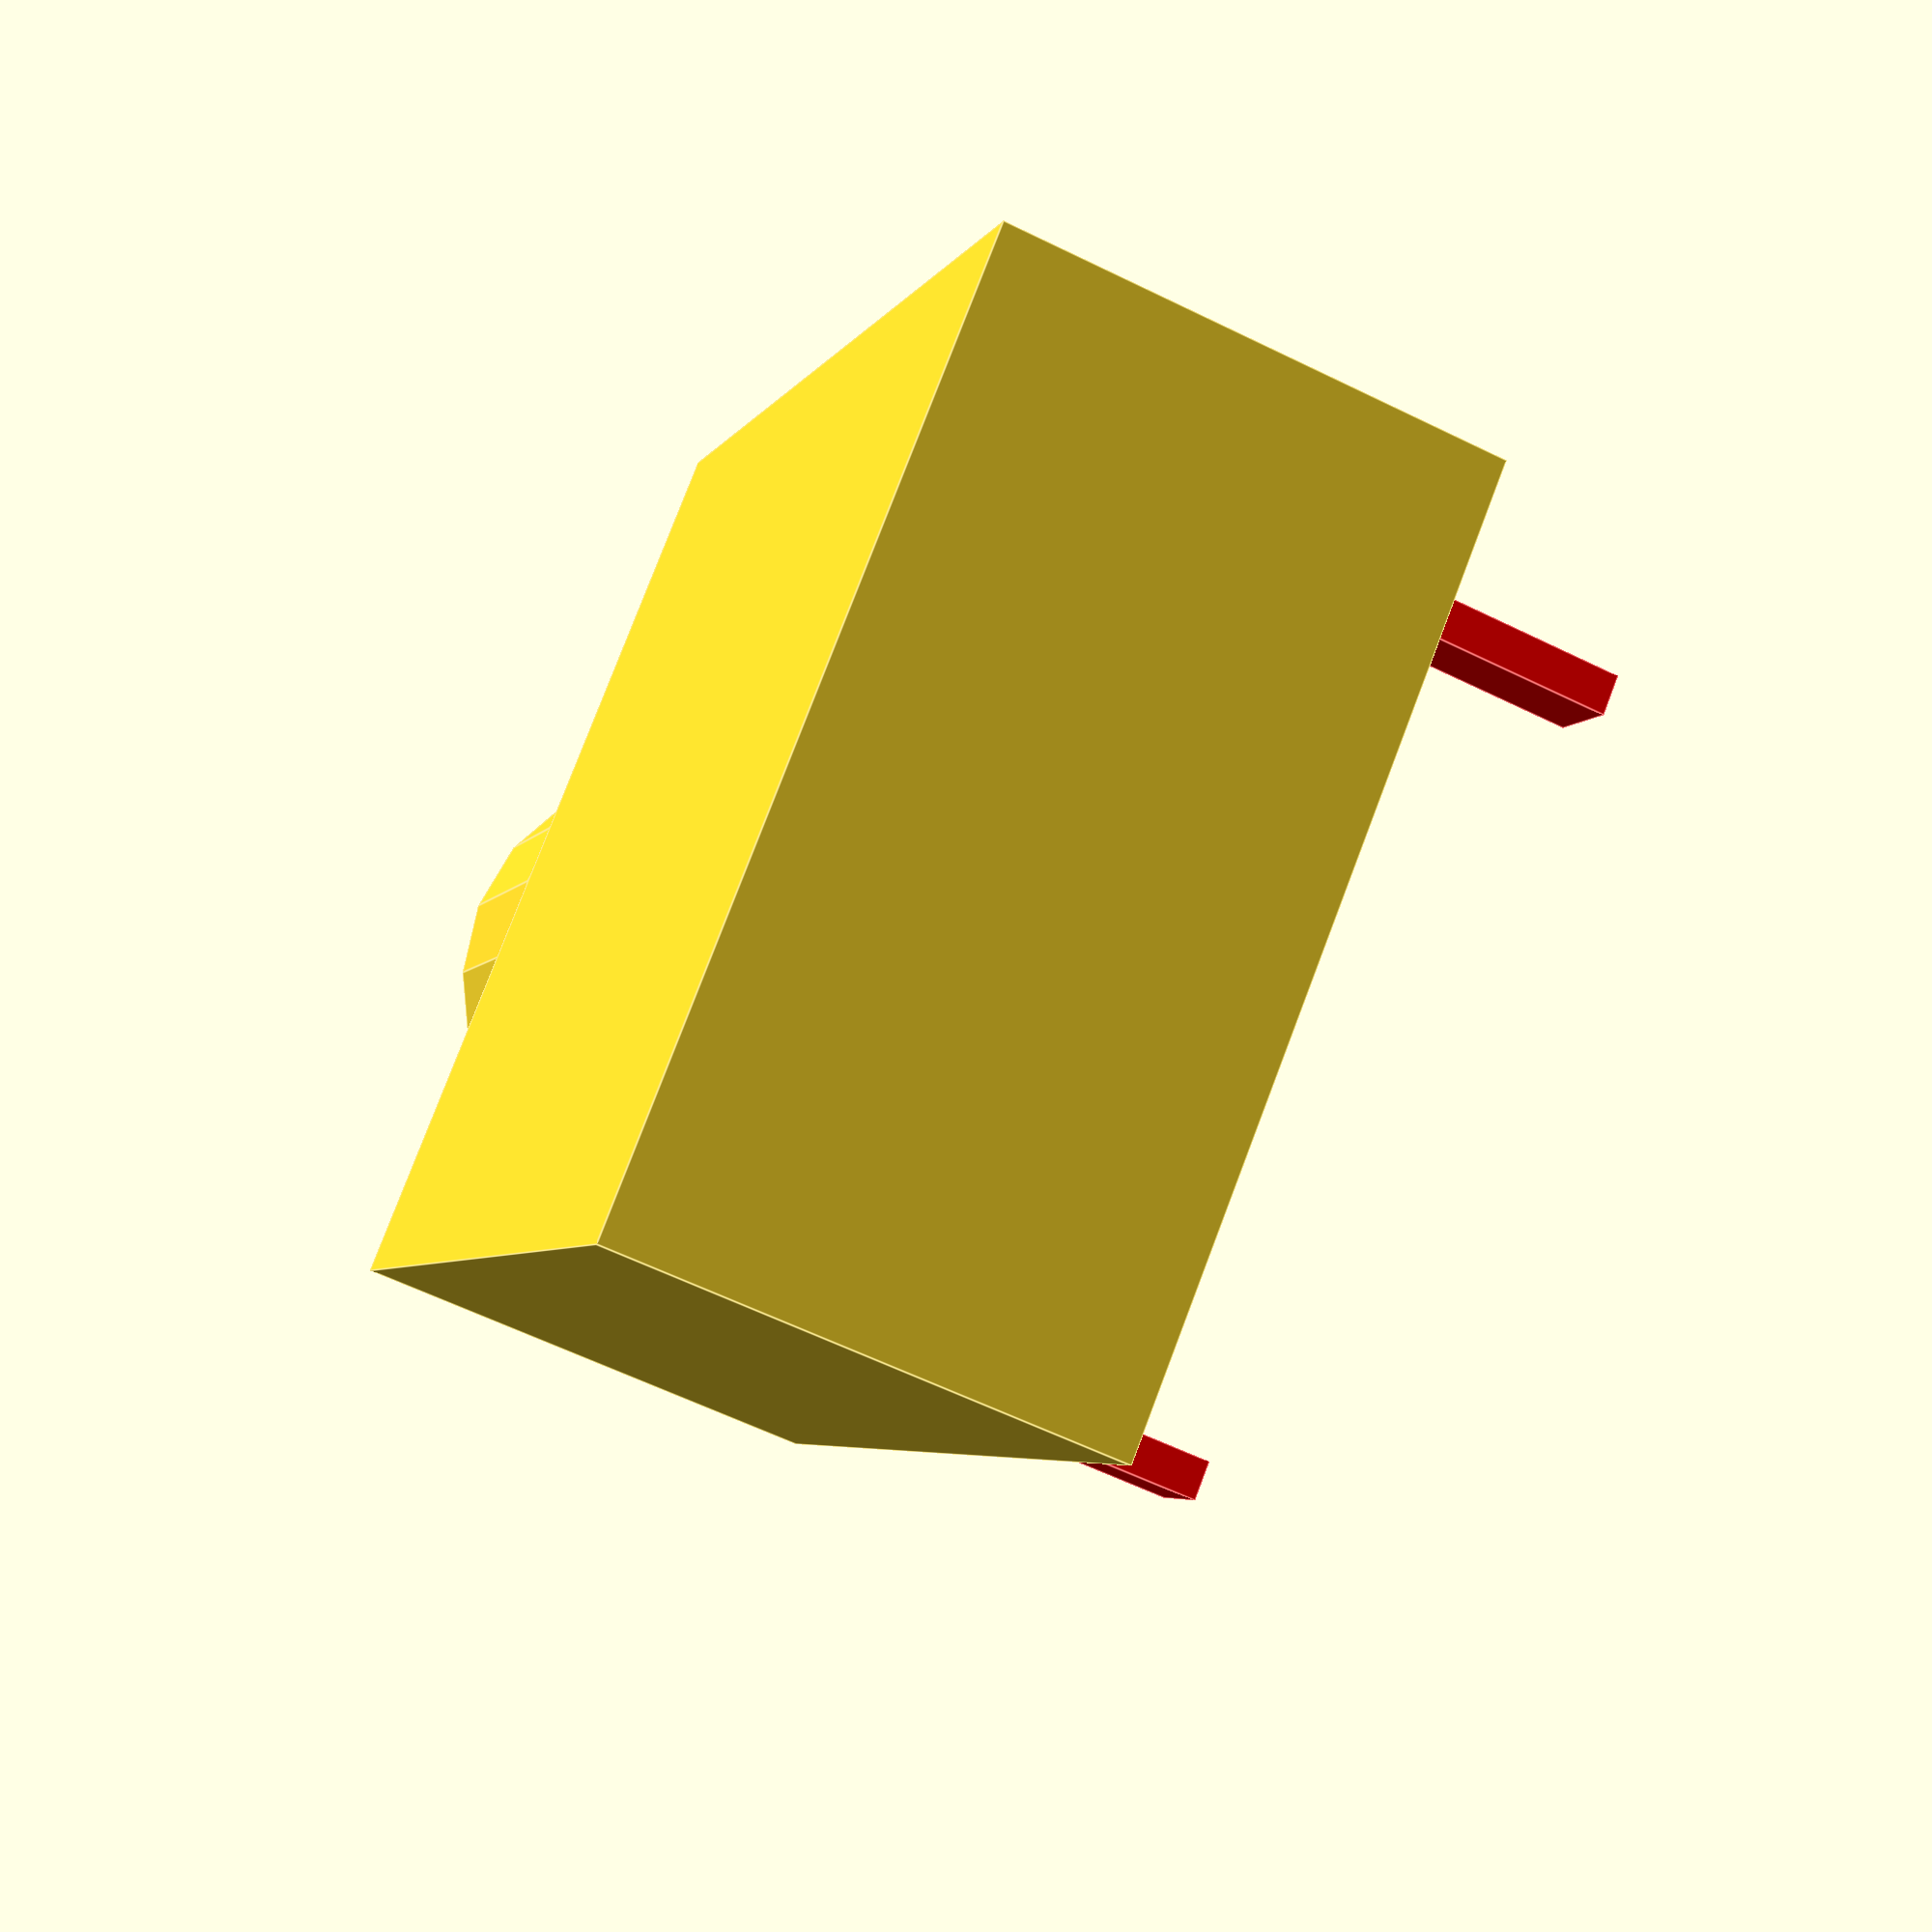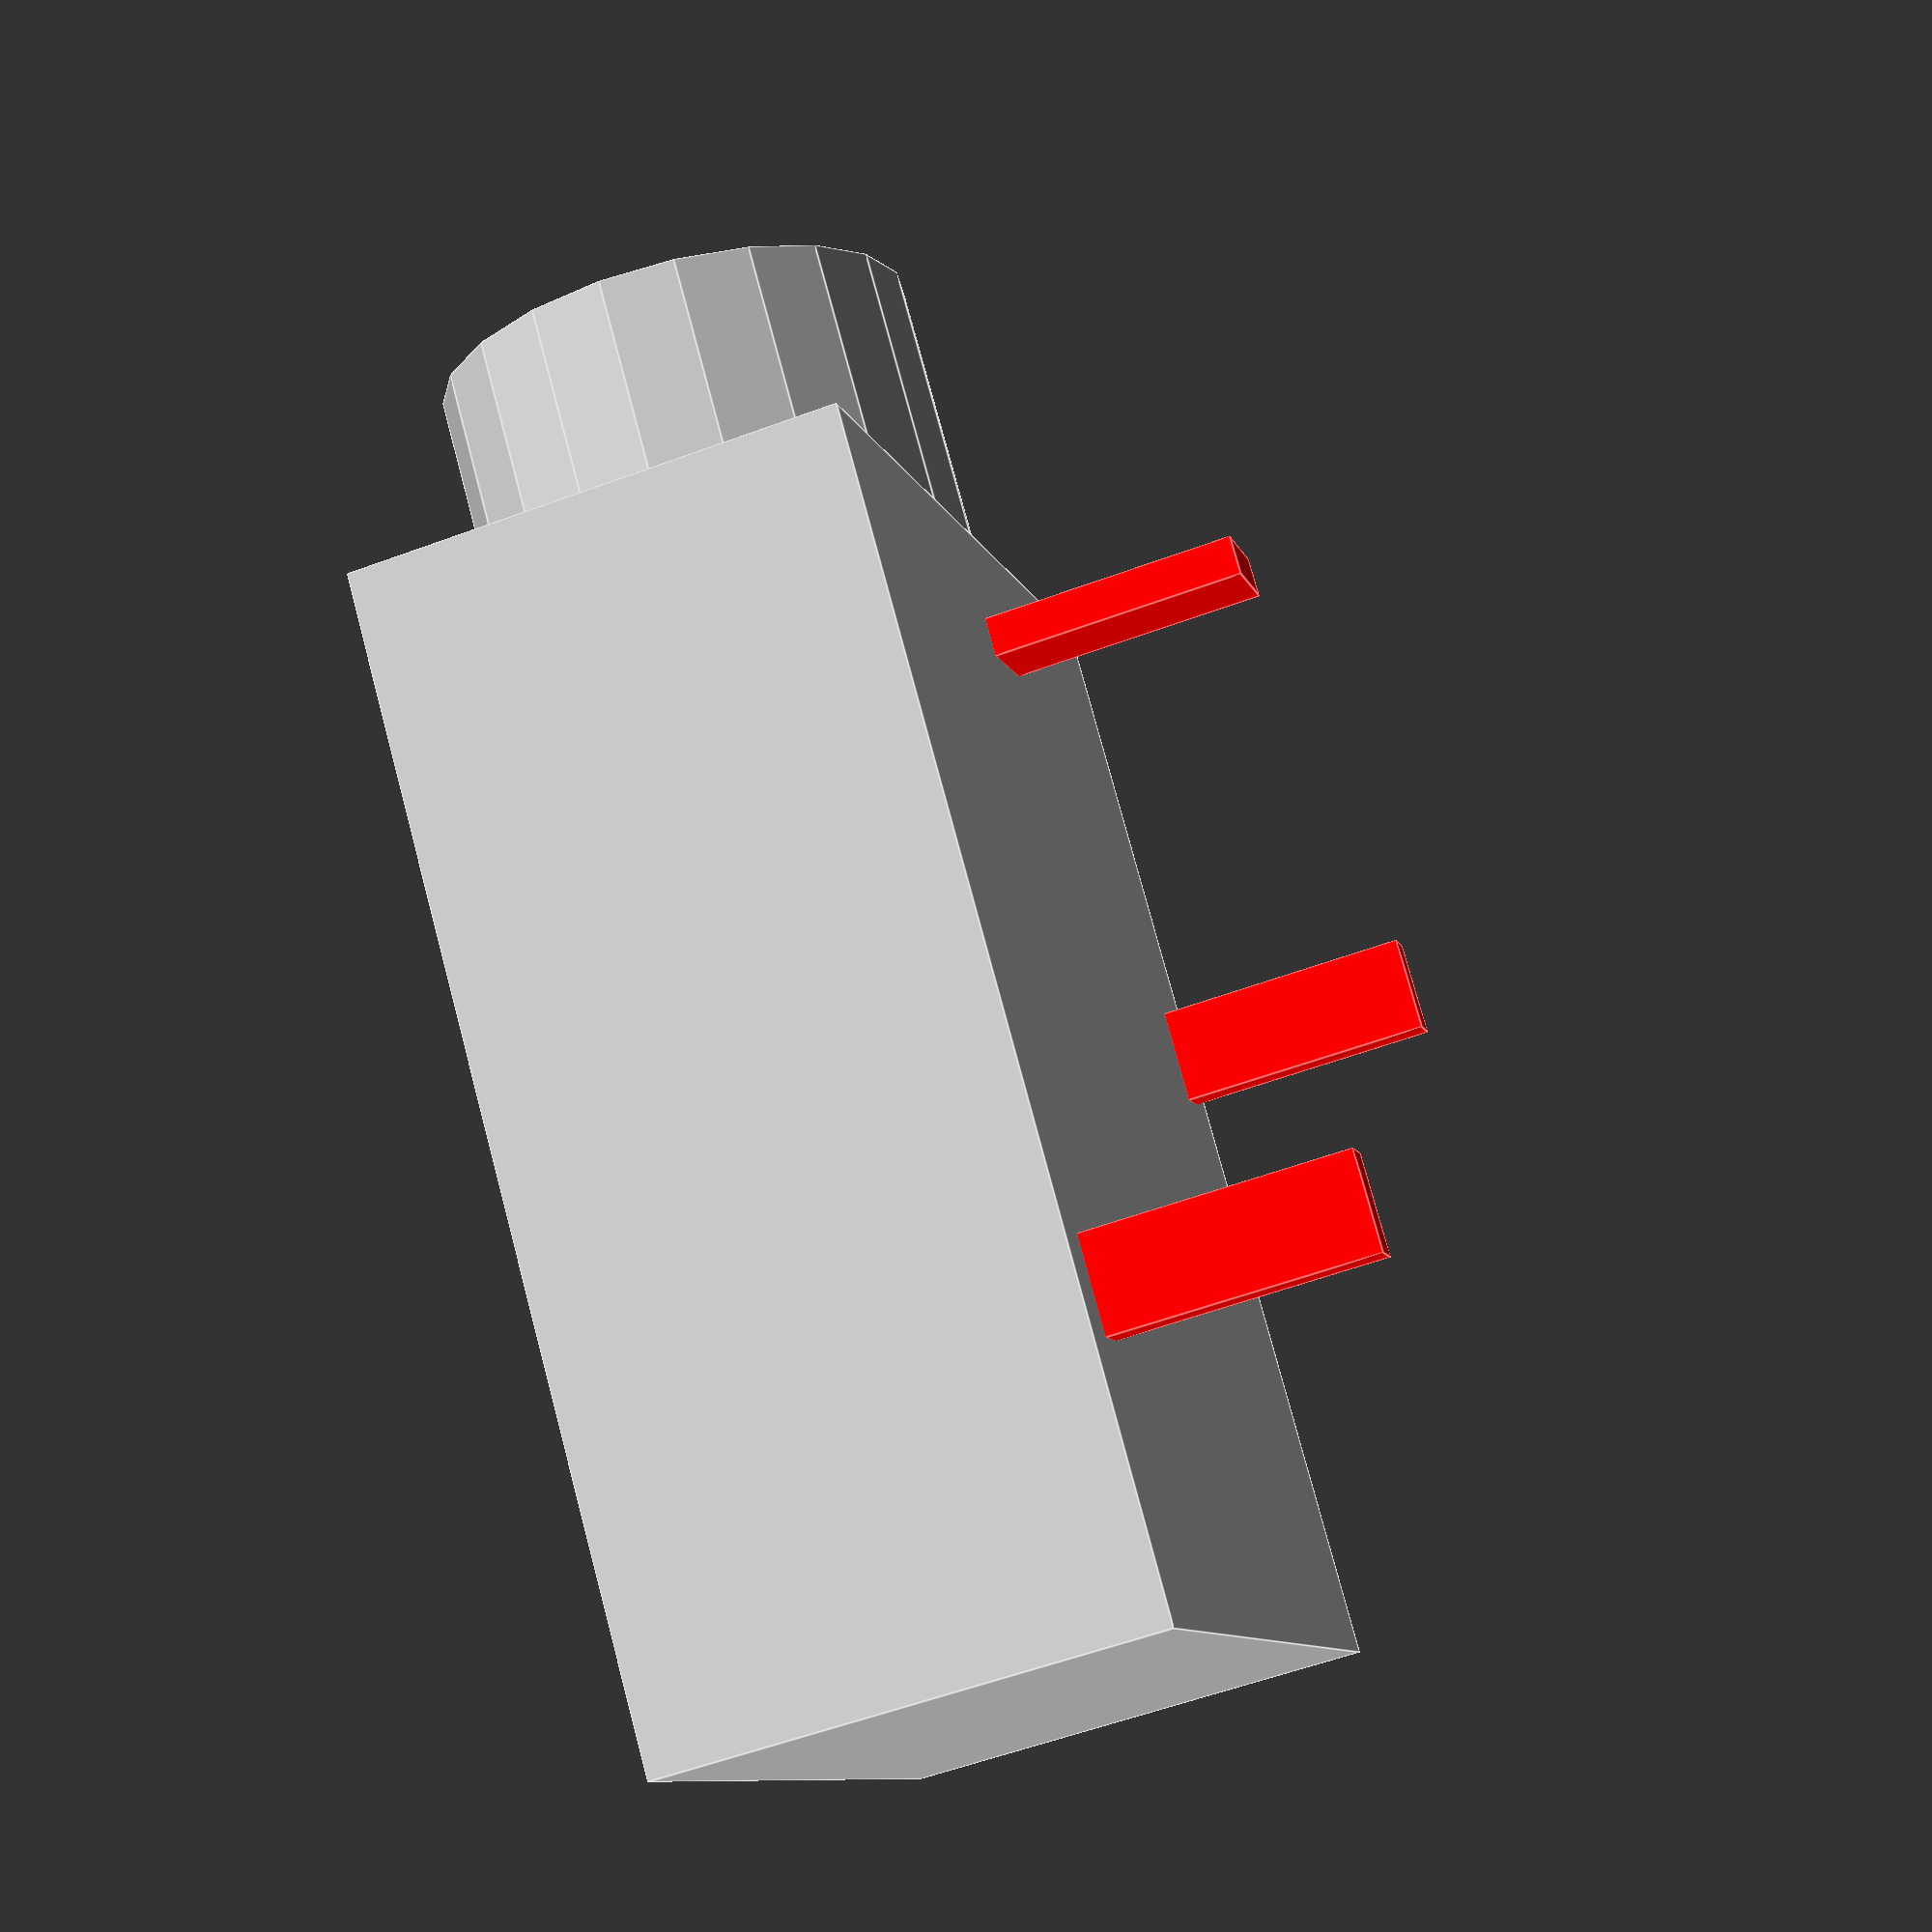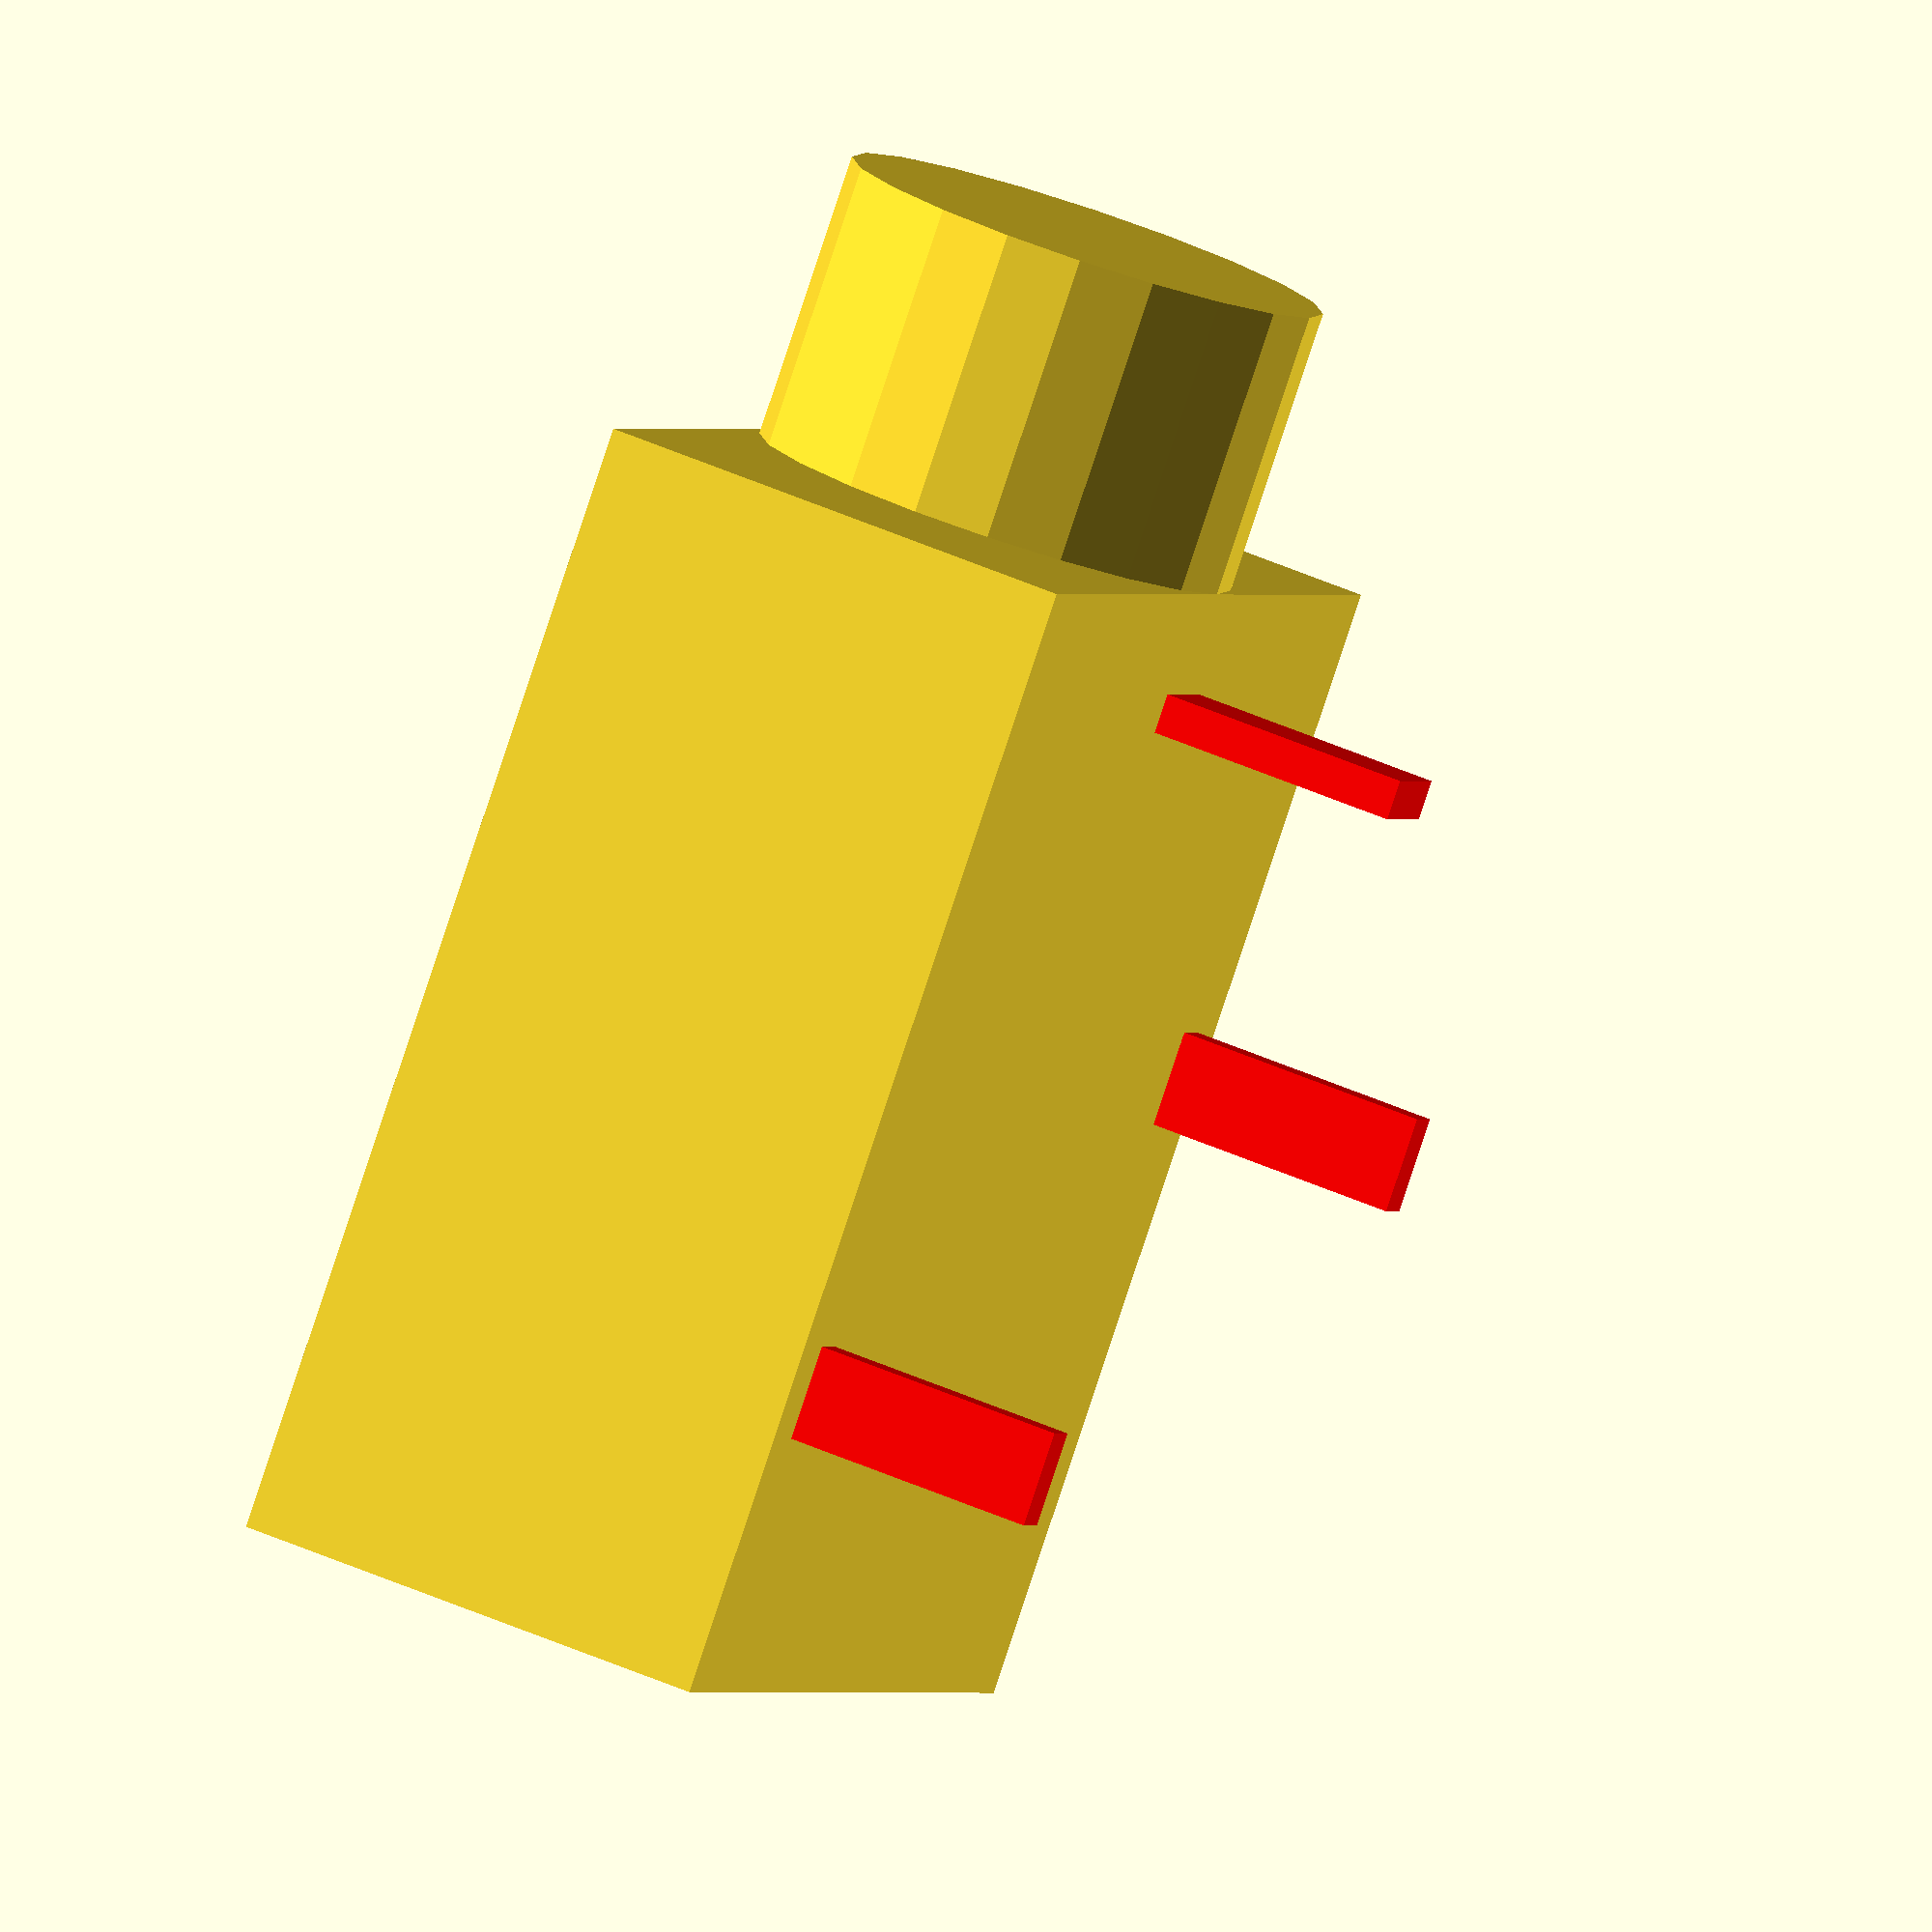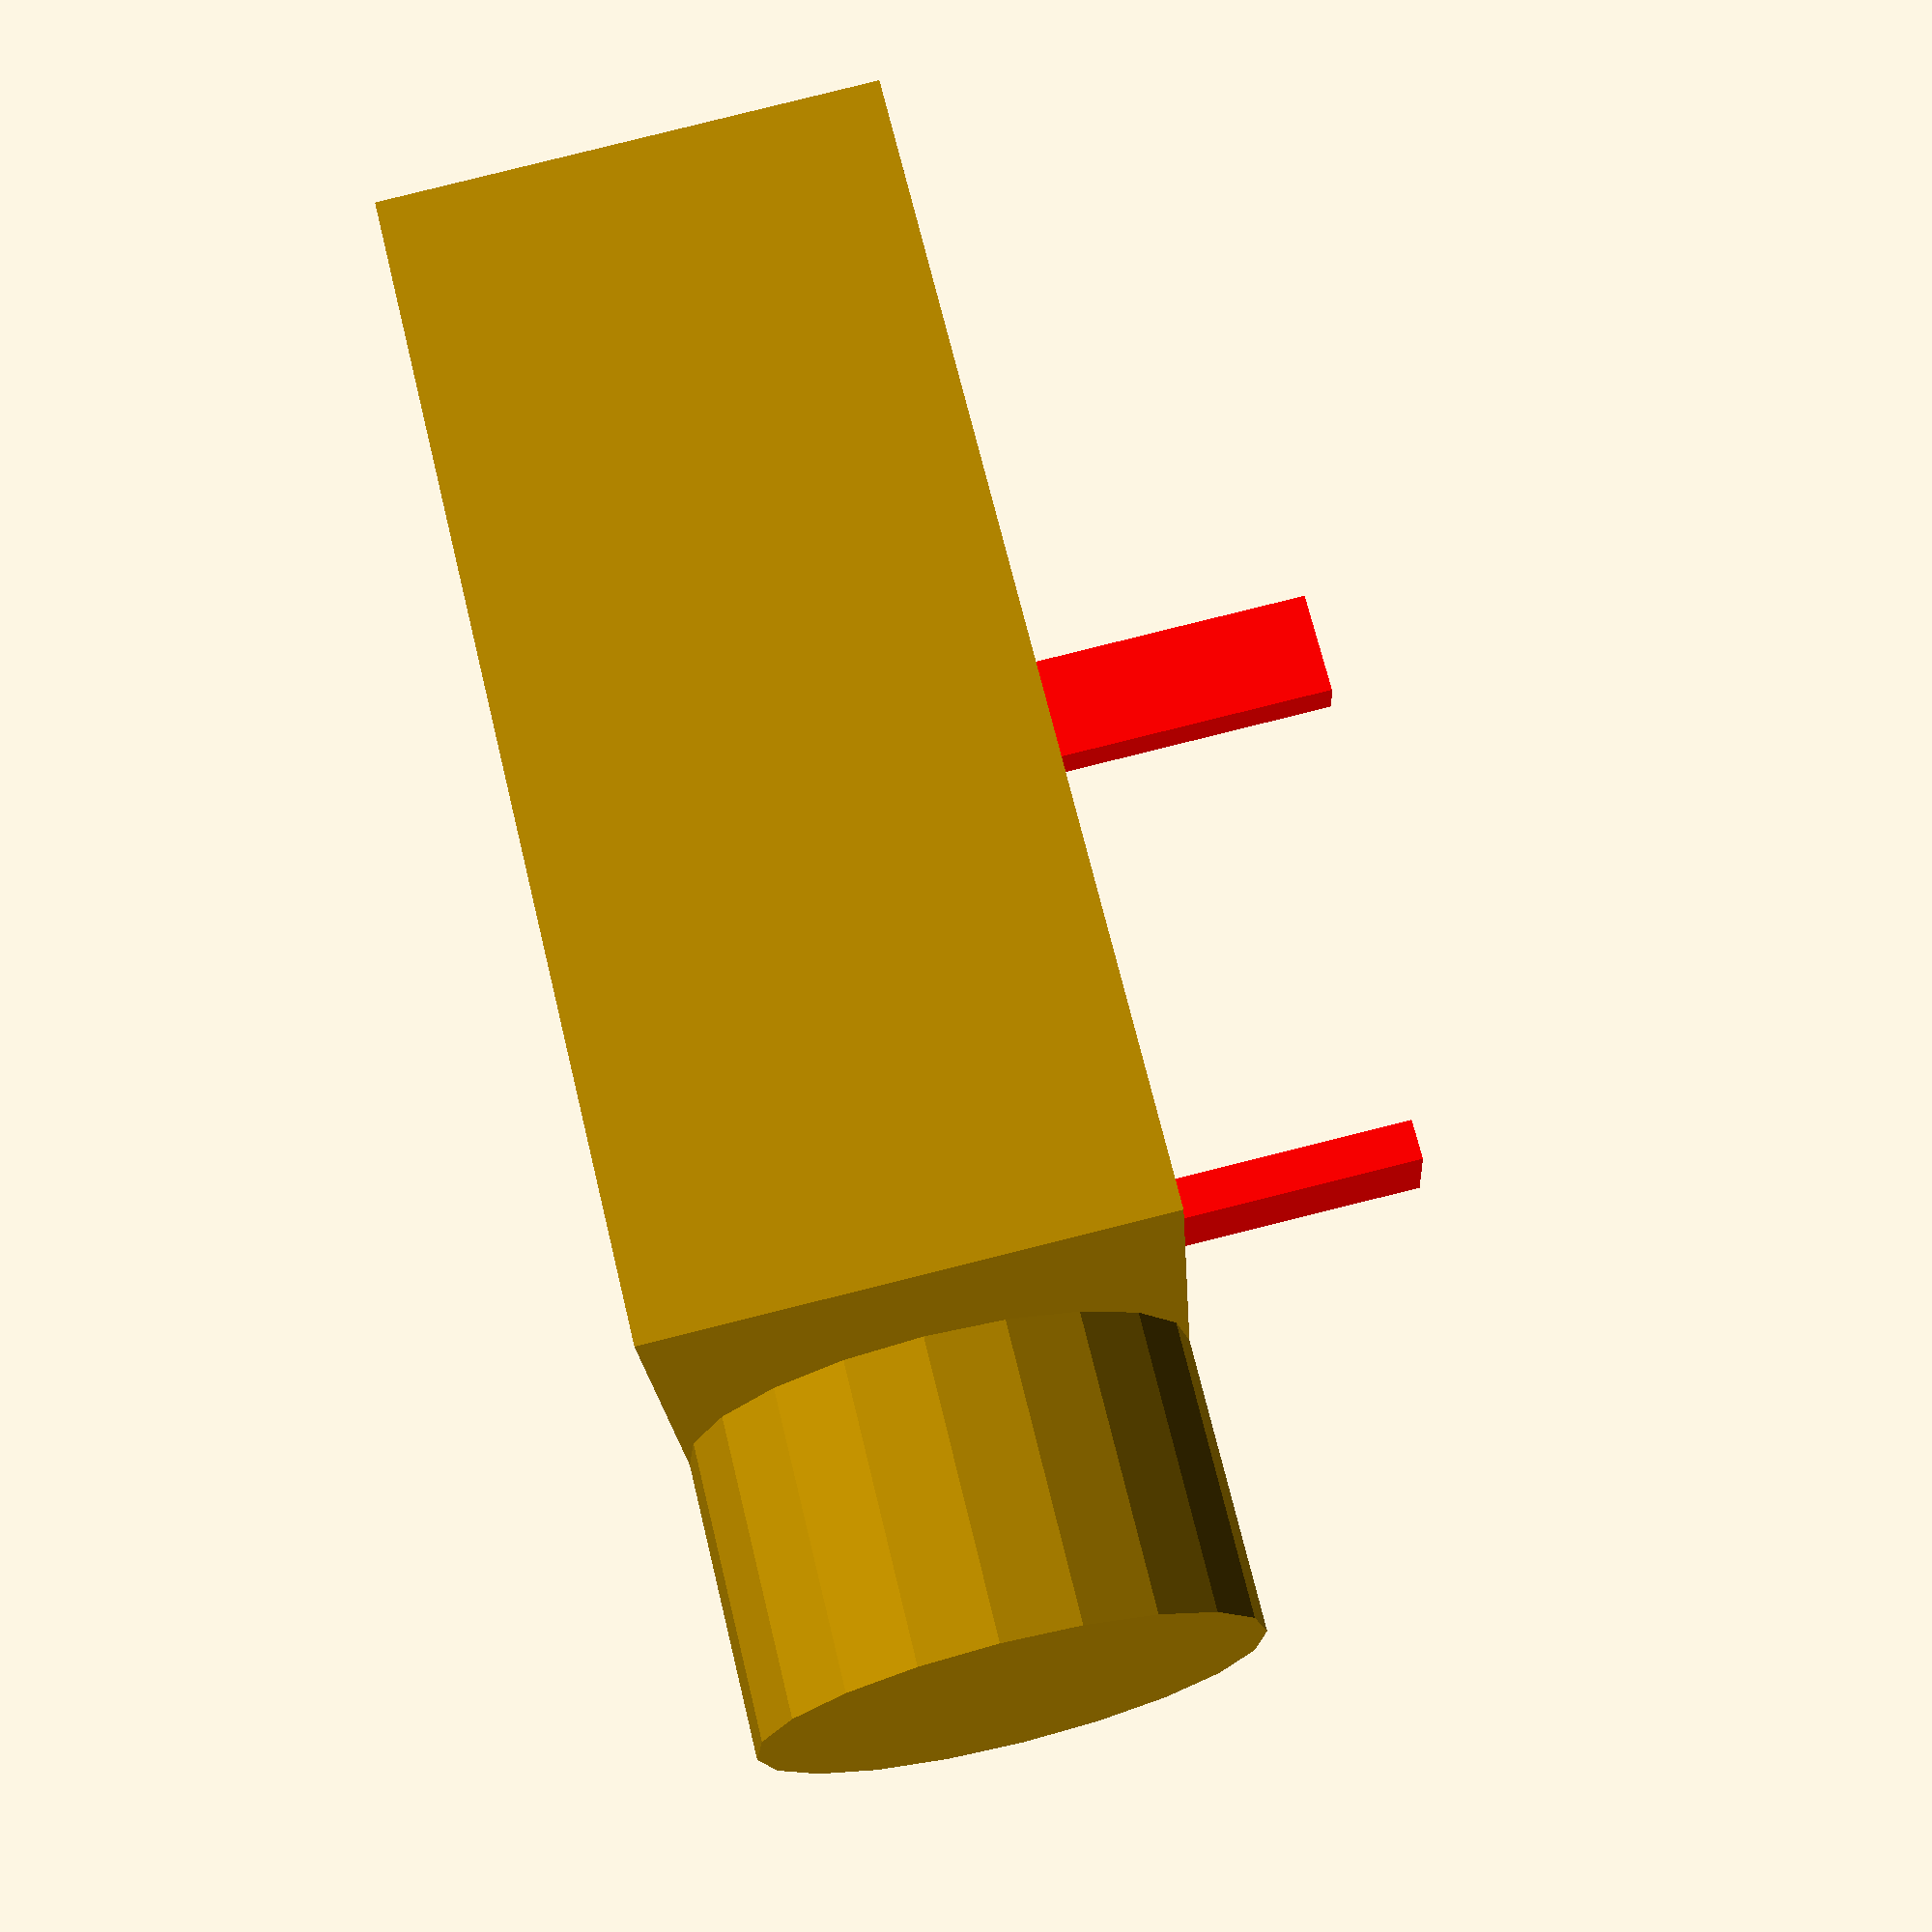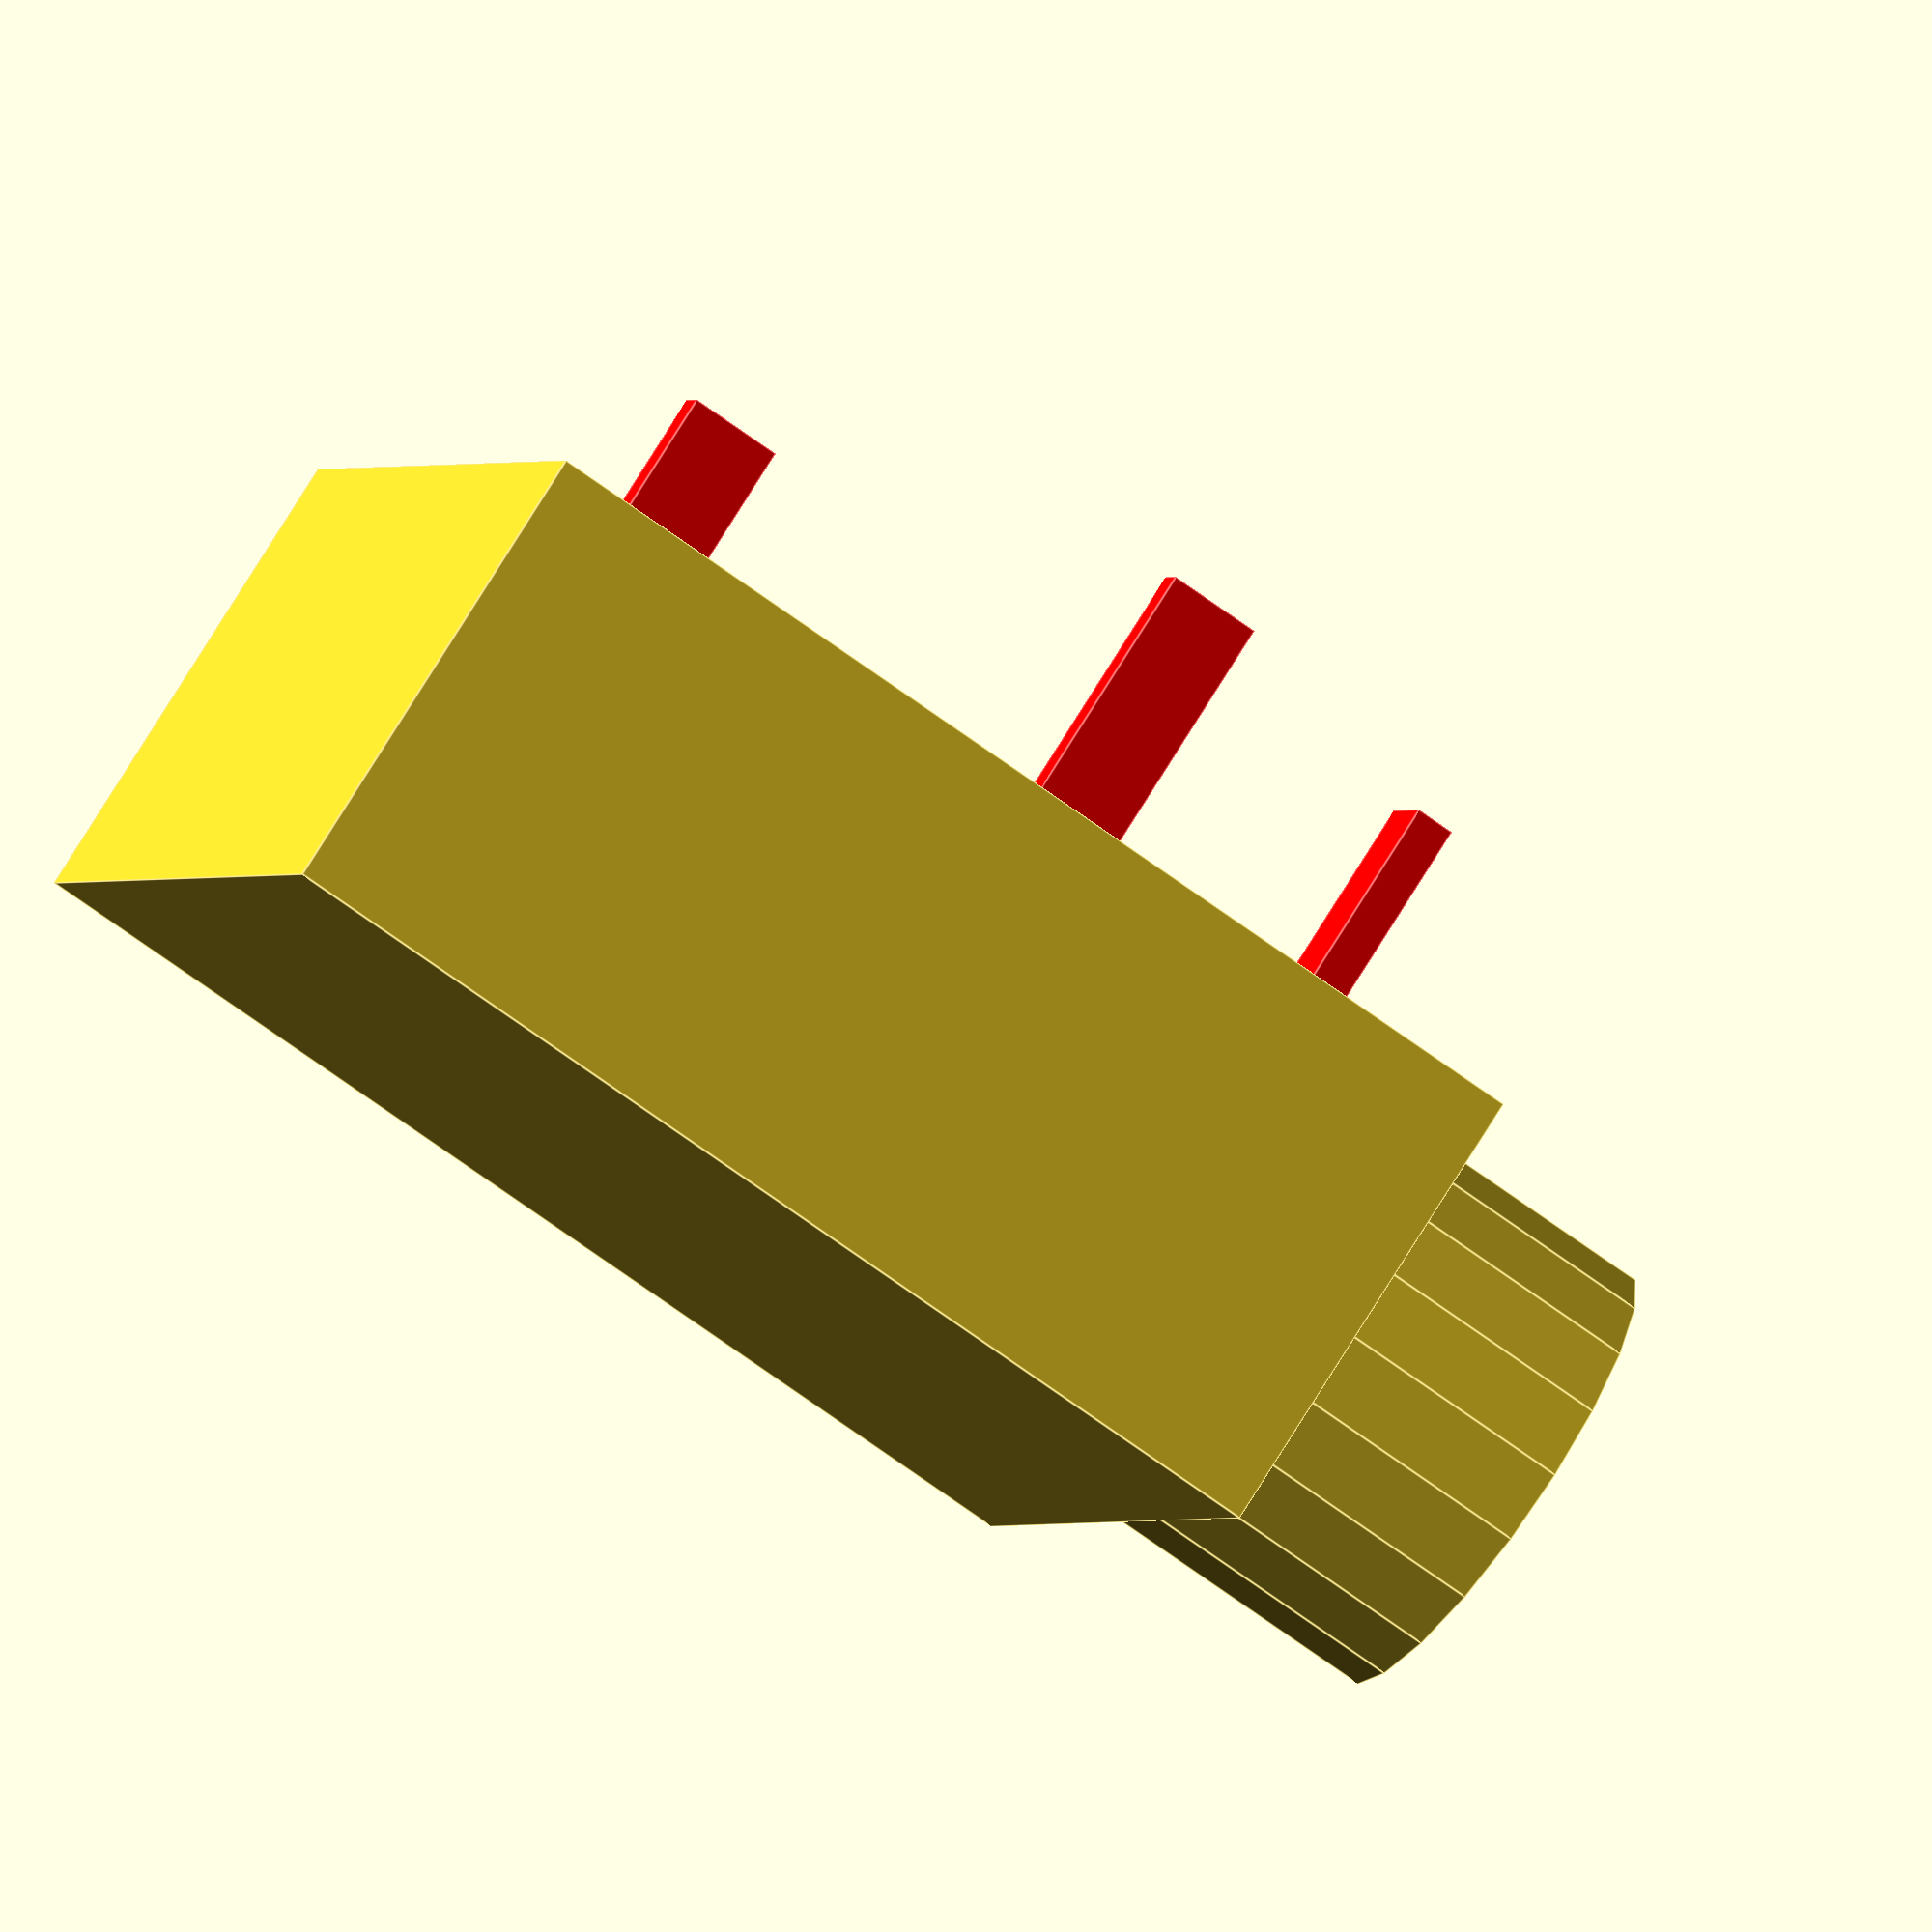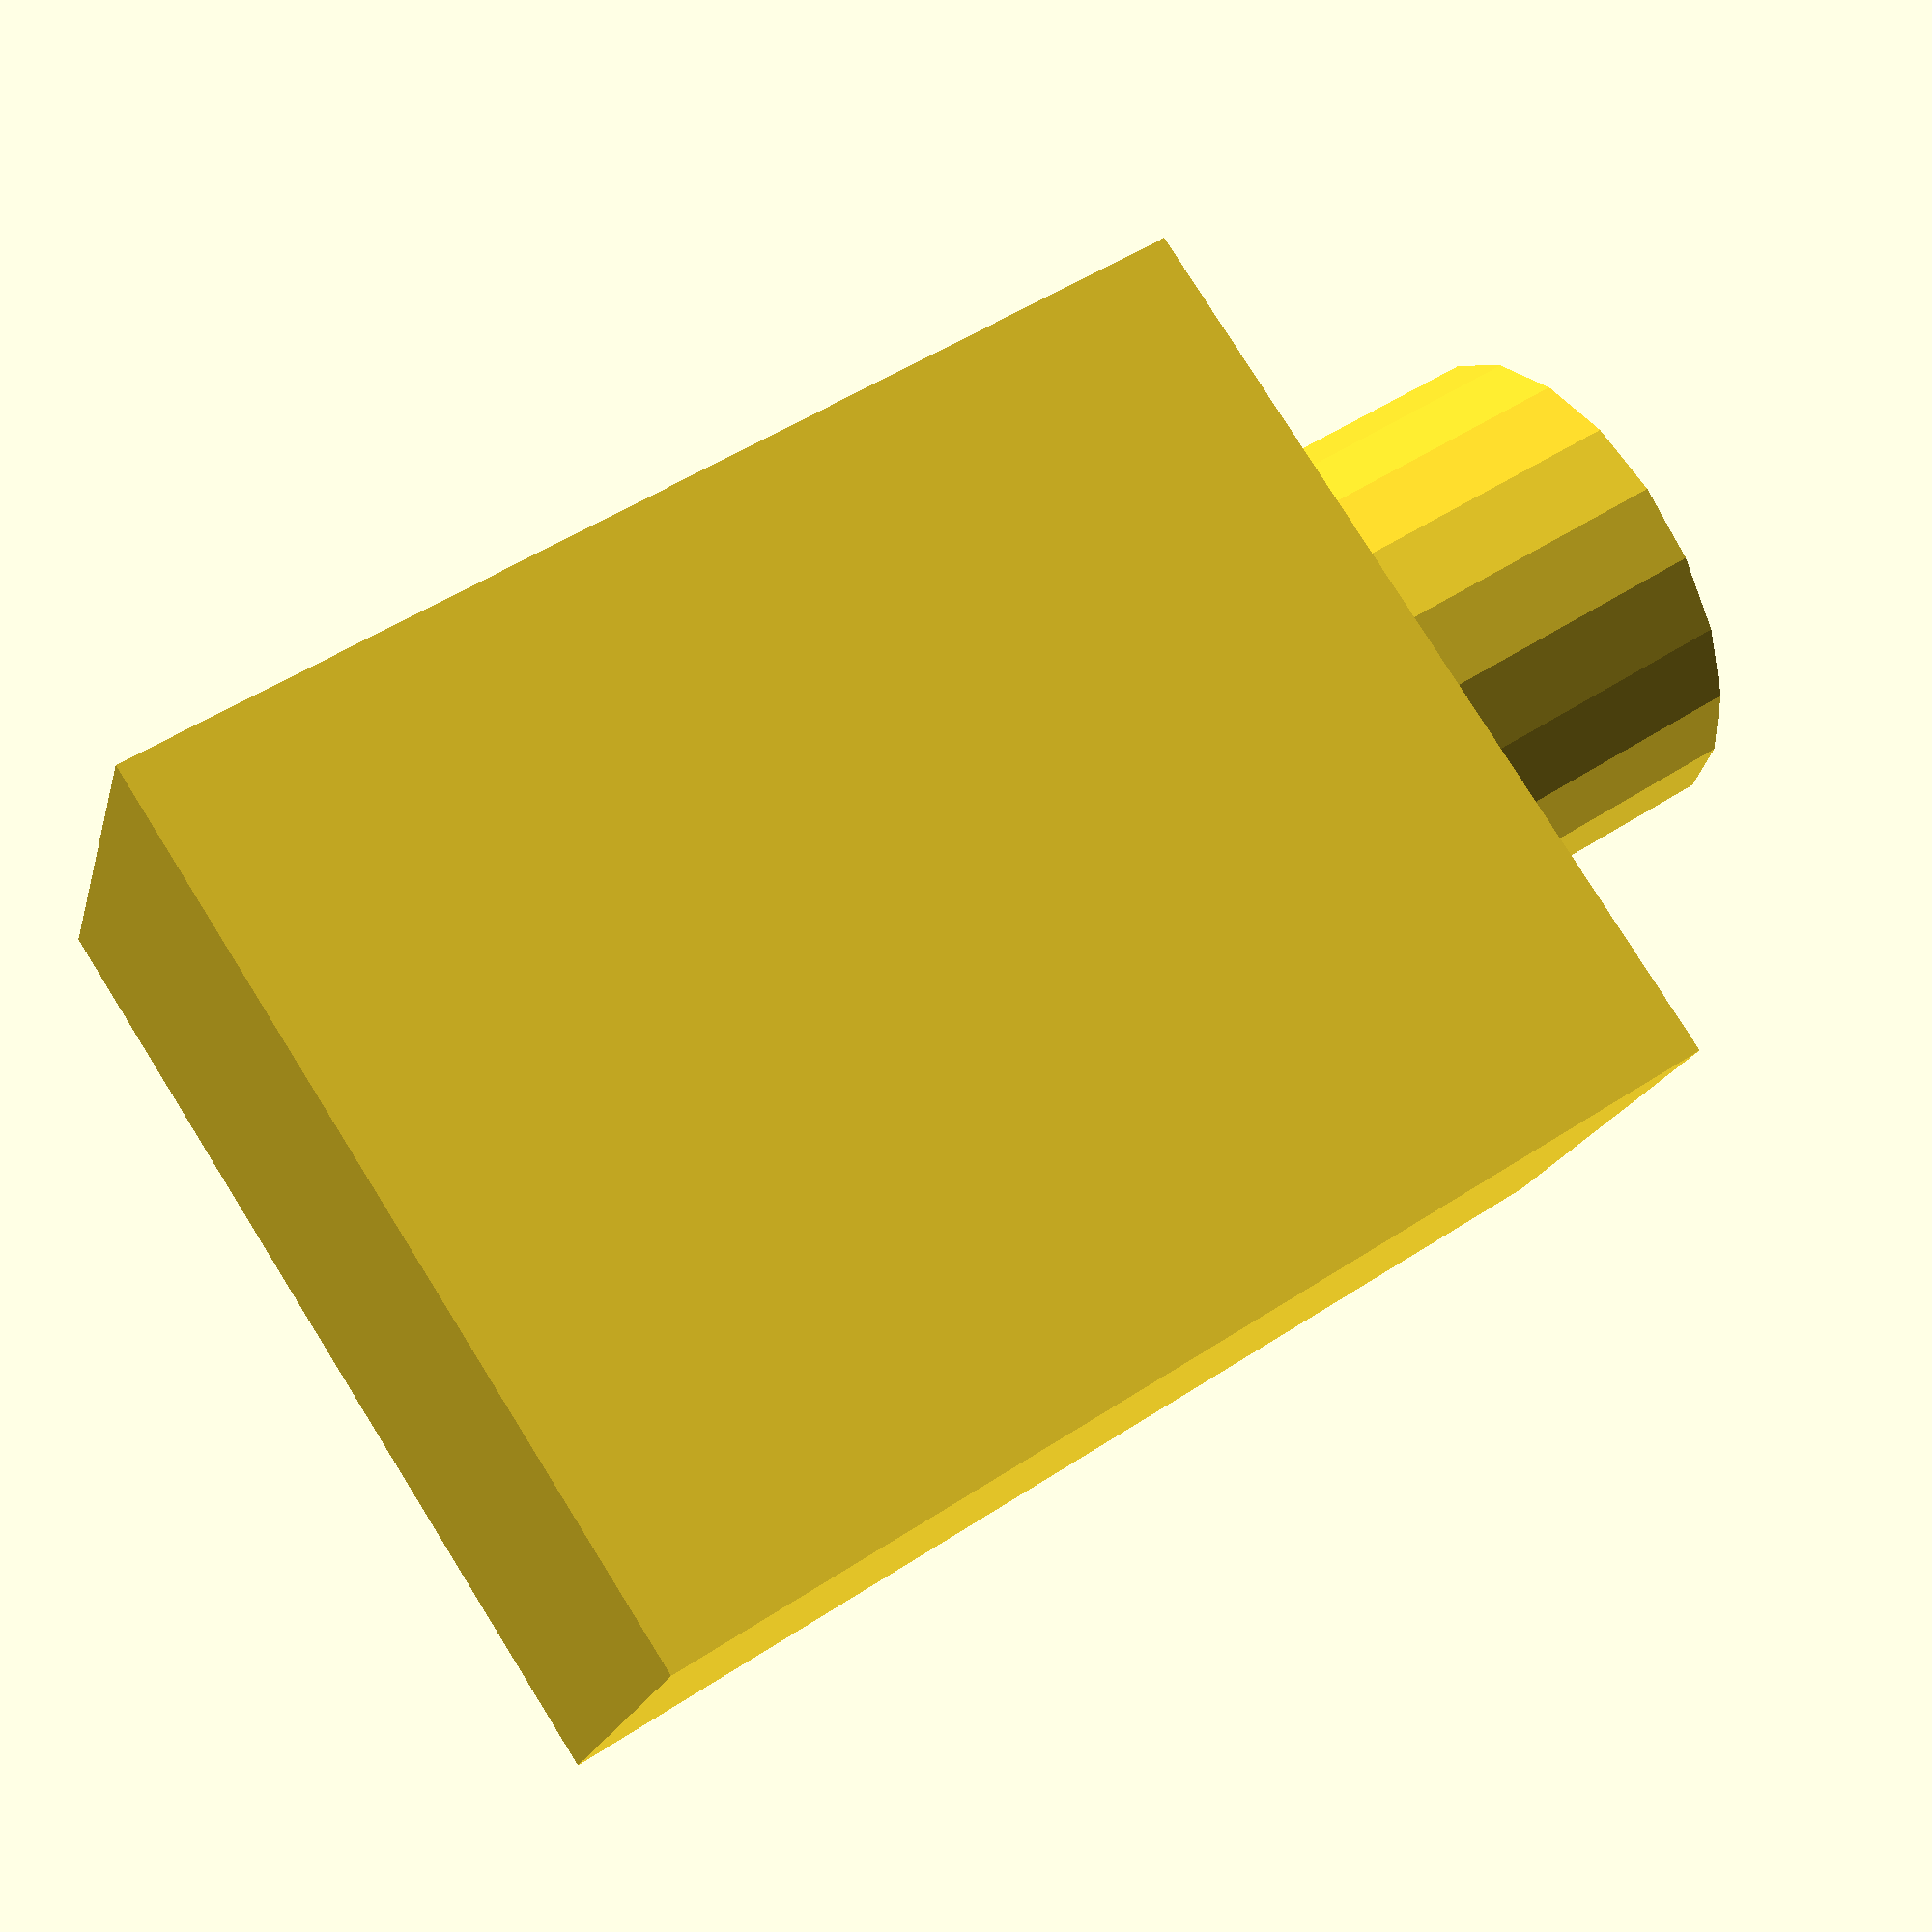
<openscad>
/*
    OpenPaddle

    Copyright (C) 2023  Matthias Jordan

    This program is free software: you can redistribute it and/or modify
    it under the terms of the GNU General Public License as published by
    the Free Software Foundation, either version 3 of the License, or
    (at your option) any later version.

    This program is distributed in the hope that it will be useful,
    but WITHOUT ANY WARRANTY; without even the implied warranty of
    MERCHANTABILITY or FITNESS FOR A PARTICULAR PURPOSE.  See the
    GNU General Public License for more details.

    You should have received a copy of the GNU General Public License
    along with this program.  If not, see <https://www.gnu.org/licenses/>.
*/    


//////////////////////////////////////////////////////////////////////
//
//
// A TRS jack type EBS35.
//
//
//////////////////////////////////////////////////////////////////////

ebs35();

module ebs35() {
    $fn=20;
    jackcyllen=3.6;
    len=14.3;
    cube([len, 11.6, 6.1]);
    
    pinthickness=0.5;
    pinwidth=1.2;
    pinheight=3.2;
    translate([len, (11.6-5.5), 6.1/2]) rotate([0, 90, 0]) cylinder(d=6.1, h=jackcyllen);
    
    translate([0, -pinthickness/2, 0]) {
        translate([17.9-13.4, 11.6-5.5-5.2, -3.2]) rotate([0, 0, 90]) color("red") cube([pinthickness, pinwidth, pinheight+0.01]);

        translate([17.9-9.3, 11.6-5.5+4.6, -3.2]) rotate([0, 0, 90]) color("red") cube([pinthickness, pinwidth, pinheight+0.01]);


    }
    
    translate([17.9-5.4, 11.6-5.5-pinwidth/2, -3.2]) rotate([0, 0, 0]) color("red") cube([pinthickness, pinwidth, pinheight+0.01]);

}

</openscad>
<views>
elev=59.8 azim=232.0 roll=63.2 proj=p view=edges
elev=237.3 azim=136.0 roll=69.0 proj=p view=edges
elev=312.4 azim=225.6 roll=116.8 proj=o view=wireframe
elev=276.5 azim=346.9 roll=76.0 proj=p view=wireframe
elev=100.4 azim=198.1 roll=147.9 proj=o view=edges
elev=18.4 azim=326.9 roll=346.4 proj=p view=solid
</views>
